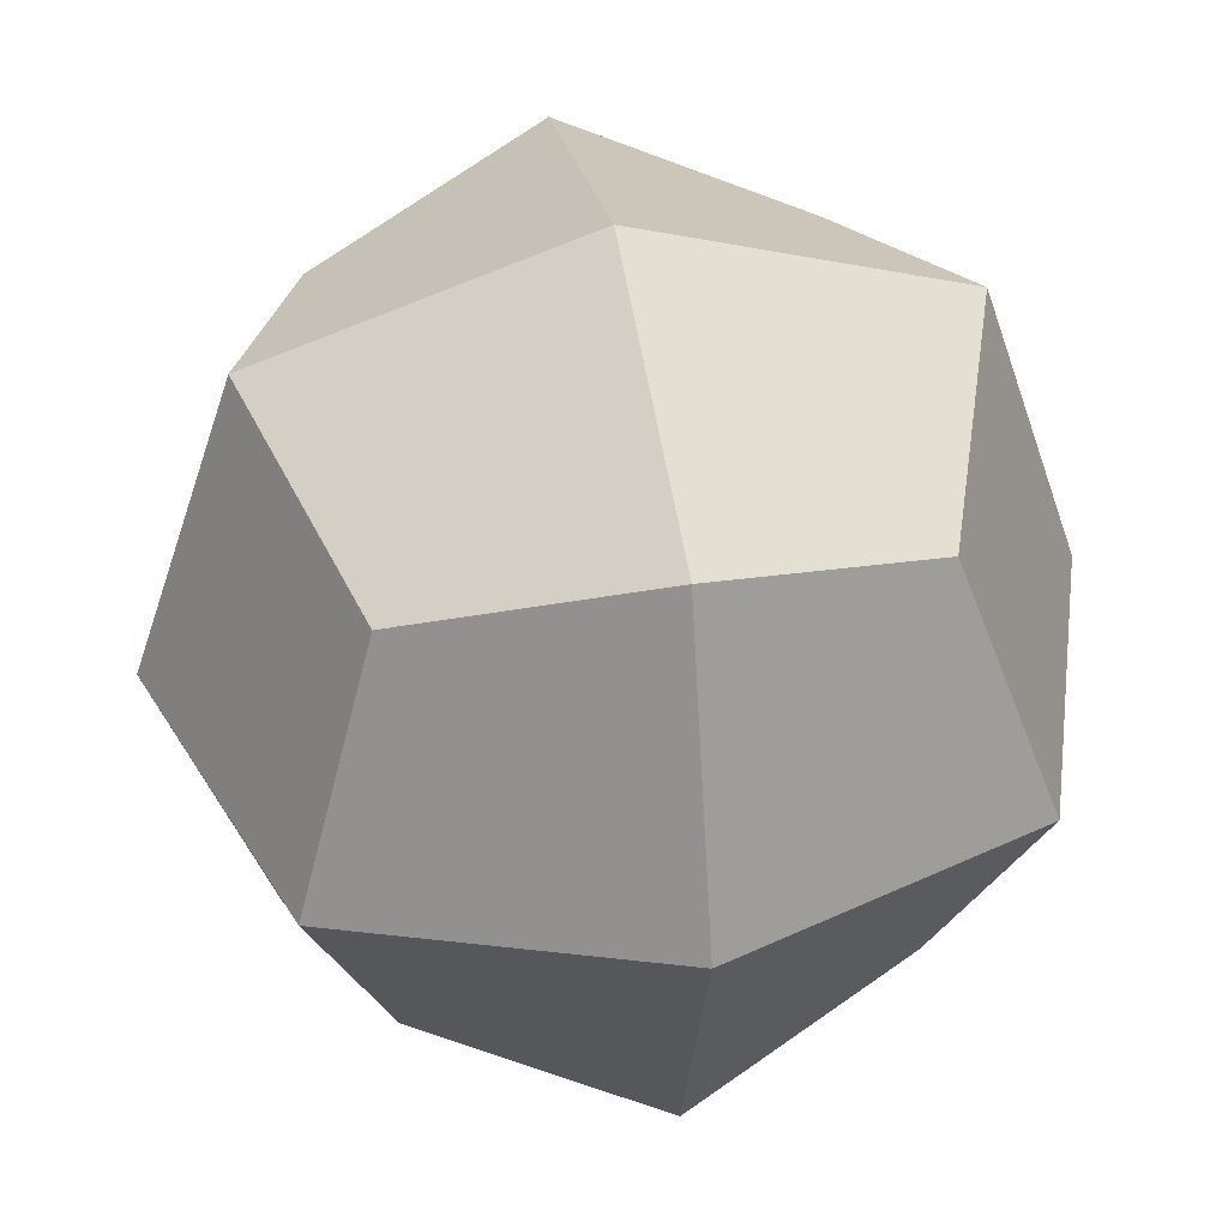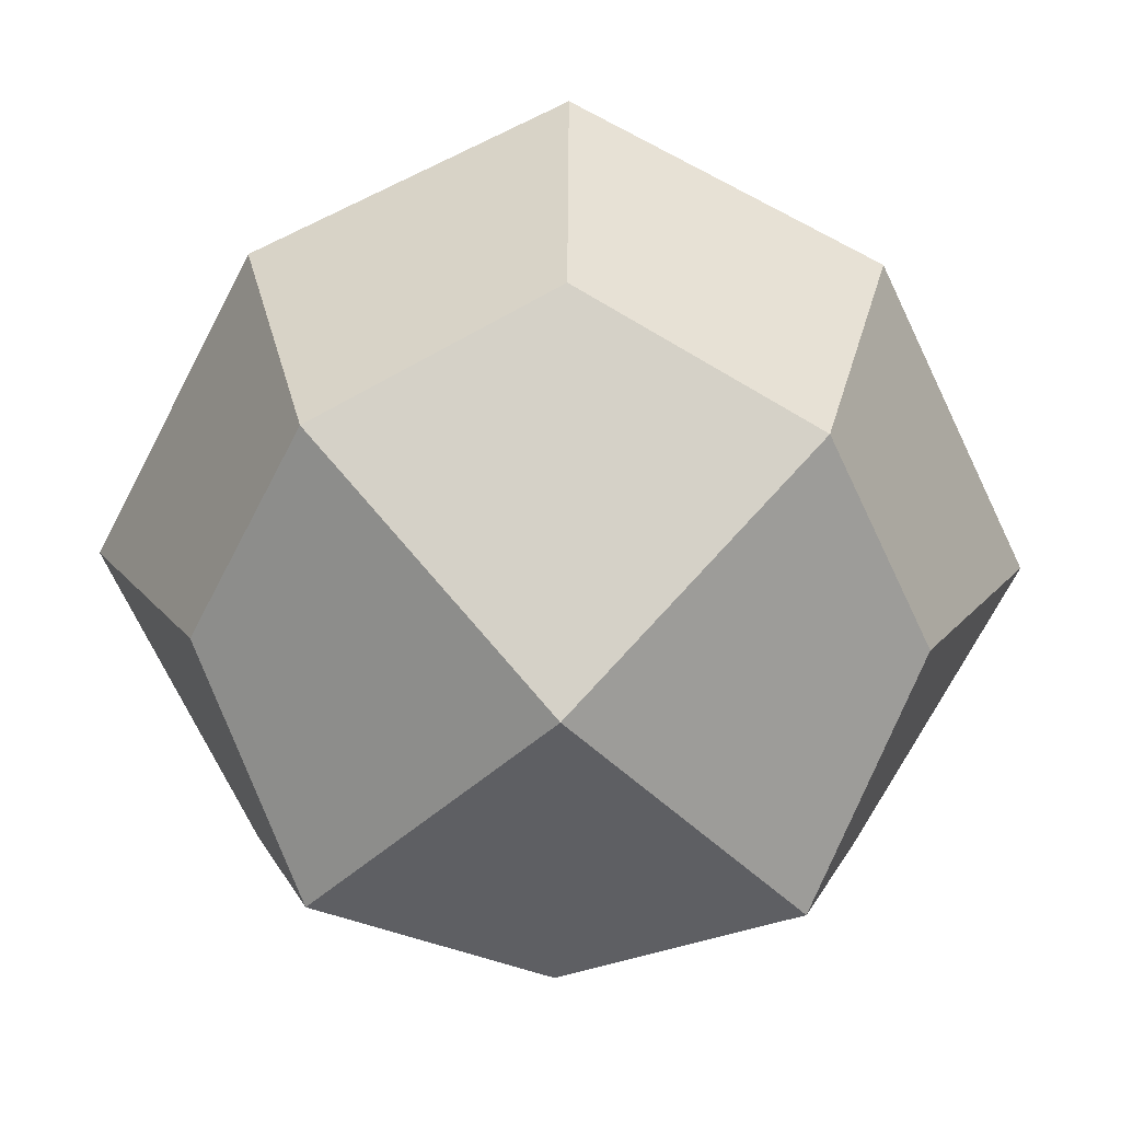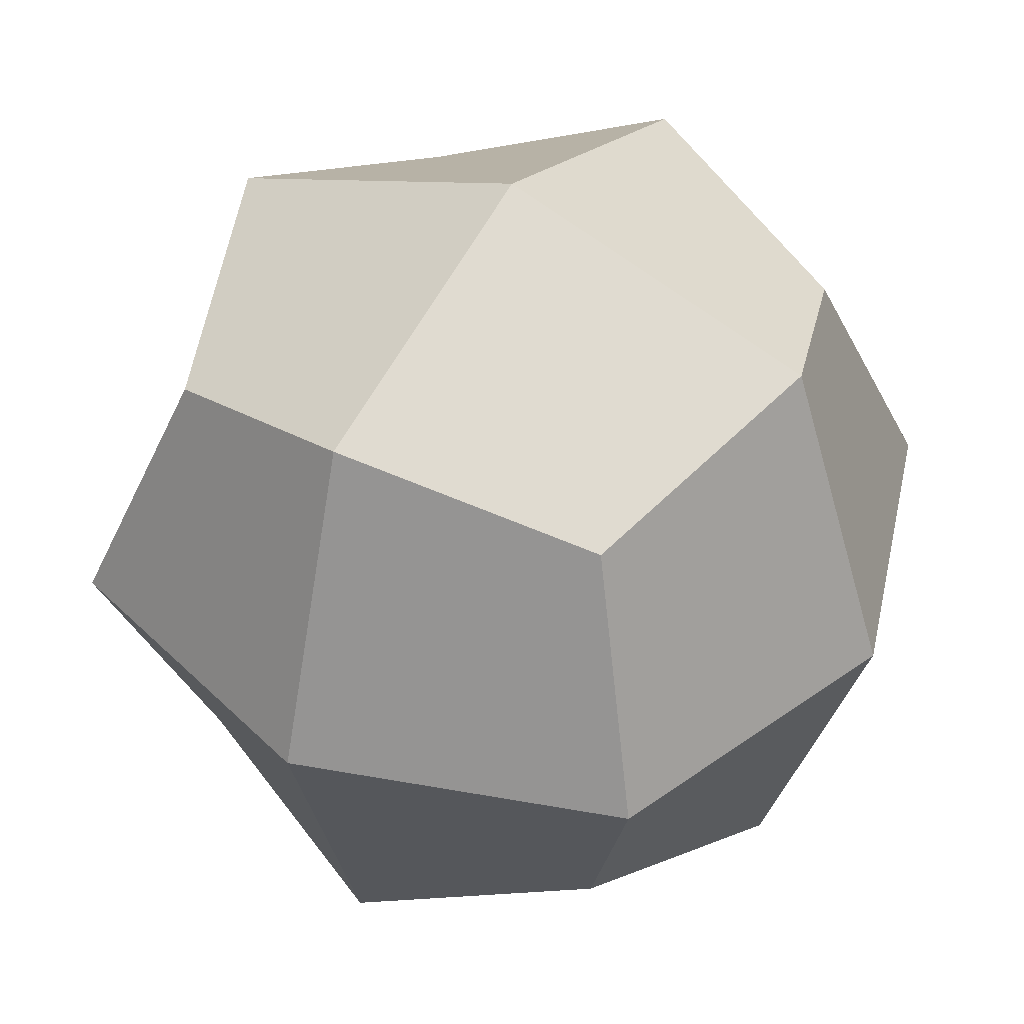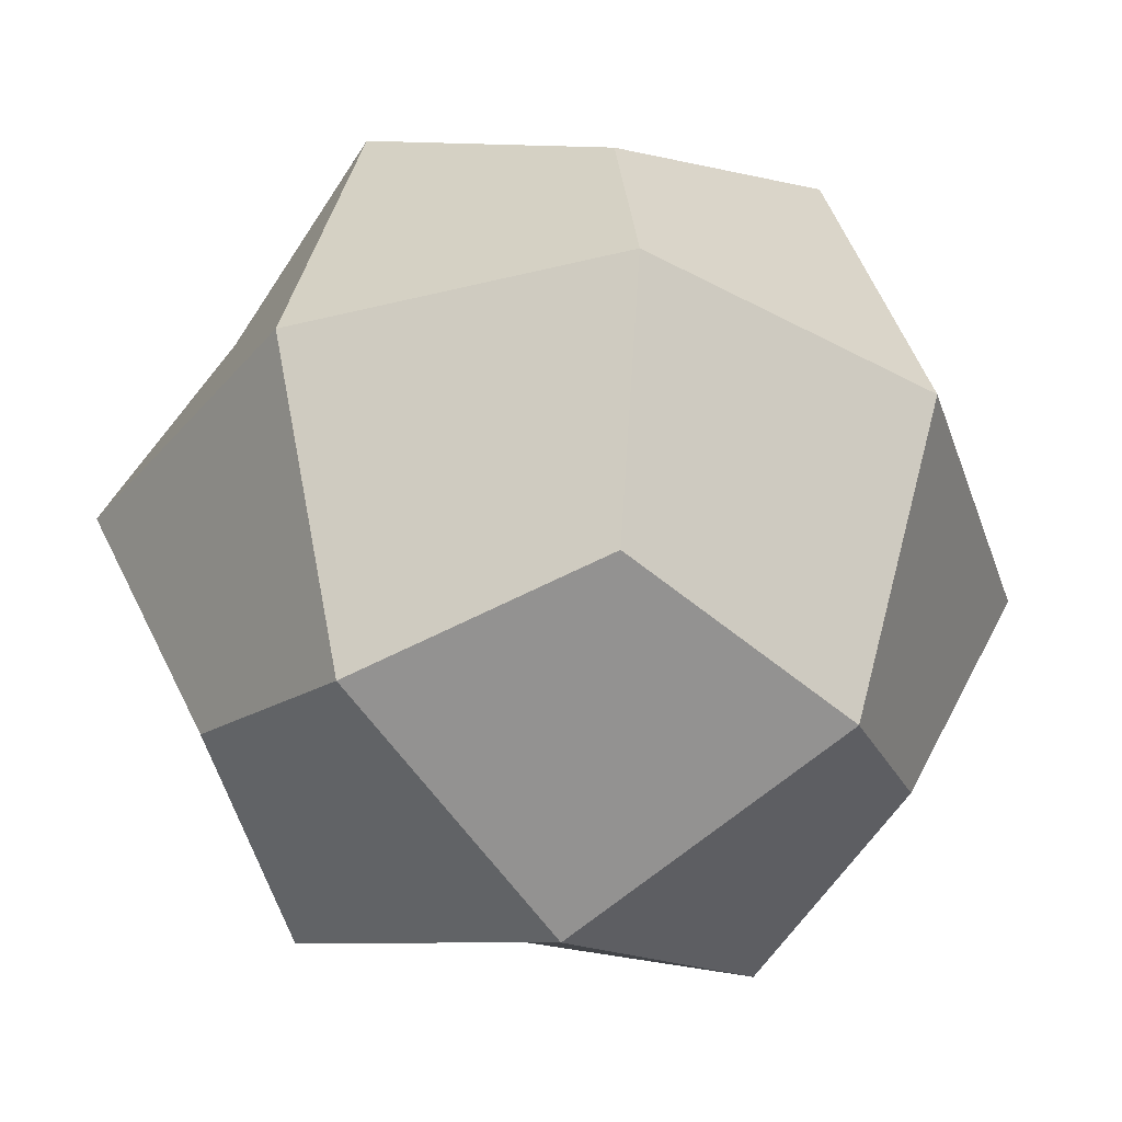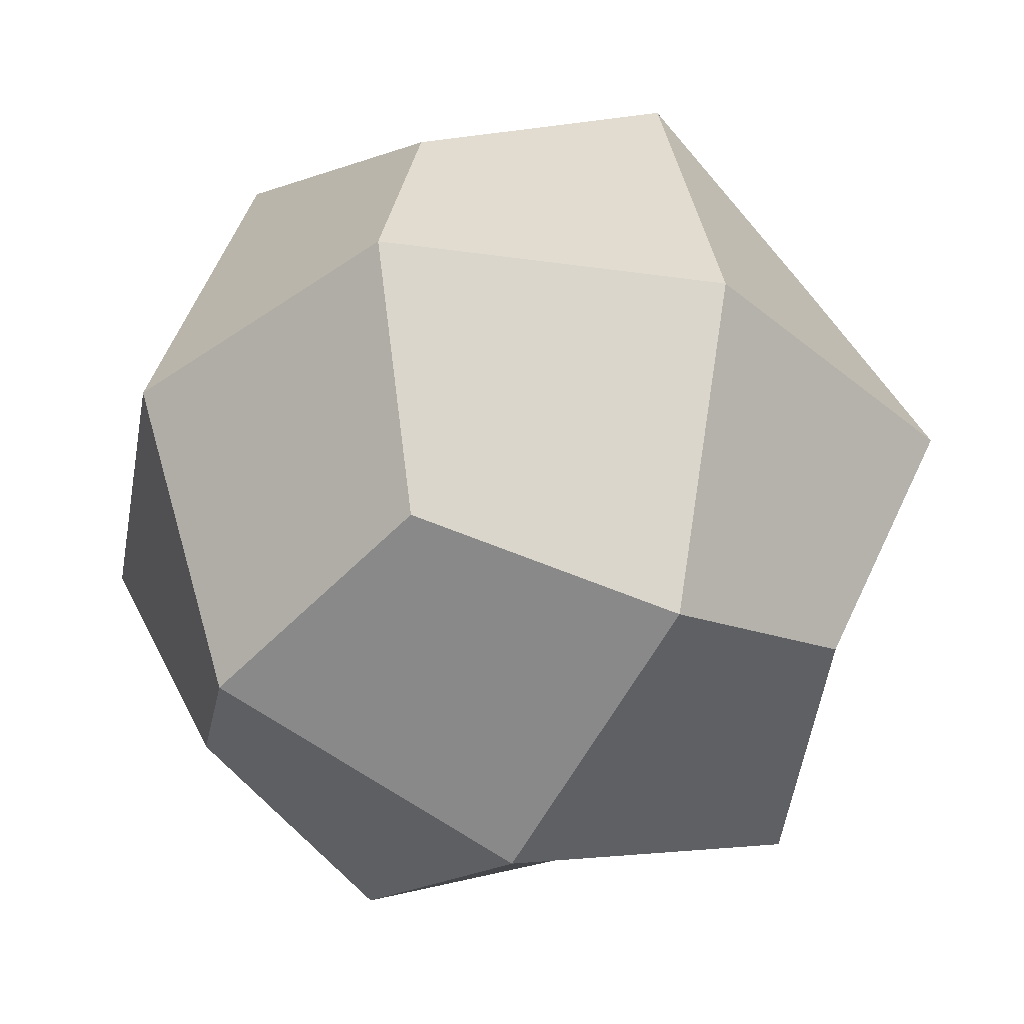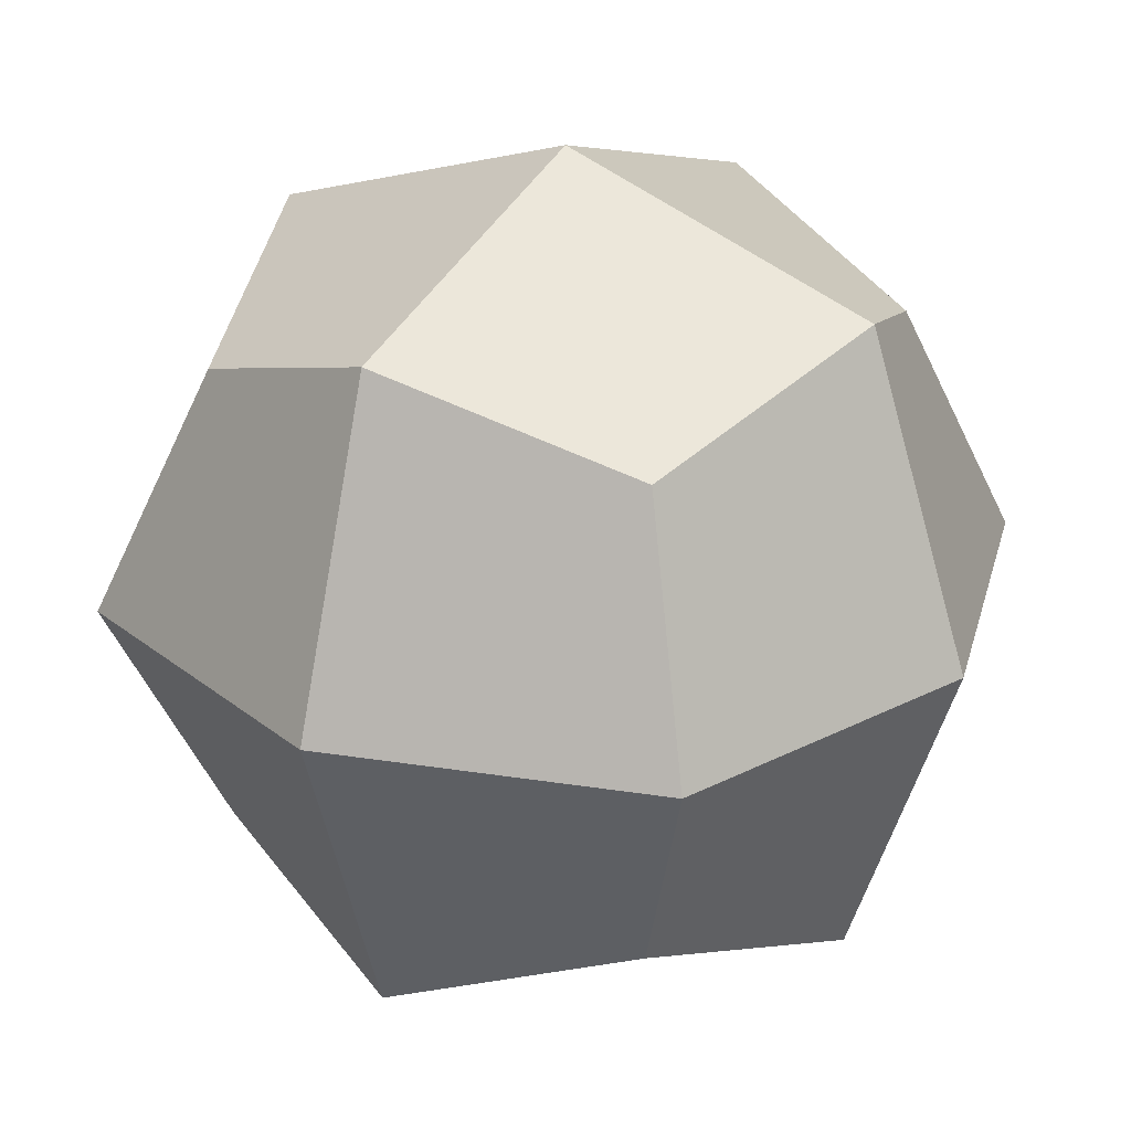
<metadata>
{"format":"obj","ext":"obj","renderer":"f3d","projection":"perspective","resolution":1024,"background":"white","views":[{"elev":42.6,"azim":-100.6,"up":"+Z"},{"elev":-71.3,"azim":-136.0,"up":"+Z"},{"elev":41.8,"azim":-149.2,"up":"+Y"},{"elev":-36.9,"azim":-143.6,"up":"+Y"},{"elev":-36.0,"azim":-118.8,"up":"+Y"},{"elev":26.3,"azim":32.5,"up":"+Y"}]}
</metadata>
<code>
g Apple_01
v -0.1596 0 0
v 0 0 -0.1596
v 0.1596 0 0
v 0 0 0.1596
v 0 -0.1596 0
v 0 0.1596 0
v -0.1197 0 0.1197
v -0.1197 0.1197 0
v -0.1197 0 -0.1197
v -0.1197 -0.1197 0
v 0 0.1197 -0.1197
v 0.1197 0 -0.1197
v 0 -0.1197 -0.1197
v 0.1197 0.1197 0
v 0.1197 0 0.1197
v 0.1197 -0.1197 0
v 0 0.1197 0.1197
v 0 -0.1197 0.1197
v -0.08867 -0.08867 0.08867
v -0.08867 0.08867 0.08867
v -0.08867 -0.08867 -0.08867
v -0.08867 0.08867 -0.08867
v 0.08867 -0.08867 0.08867
v 0.08867 0.08867 0.08867
v 0.08867 -0.08867 -0.08867
v 0.08867 0.08867 -0.08867
f 1 7 20 8
f 1 8 22 9
f 1 9 21 10
f 1 10 19 7
f 2 9 22 11
f 2 11 26 12
f 2 12 25 13
f 2 13 21 9
f 3 12 26 14
f 3 14 24 15
f 3 15 23 16
f 3 16 25 12
f 4 15 24 17
f 4 17 20 7
f 4 7 19 18
f 4 18 23 15
f 5 18 19 10
f 5 10 21 13
f 5 13 25 16
f 5 16 23 18
f 6 17 24 14
f 6 14 26 11
f 6 11 22 8
f 6 8 20 17

</code>
